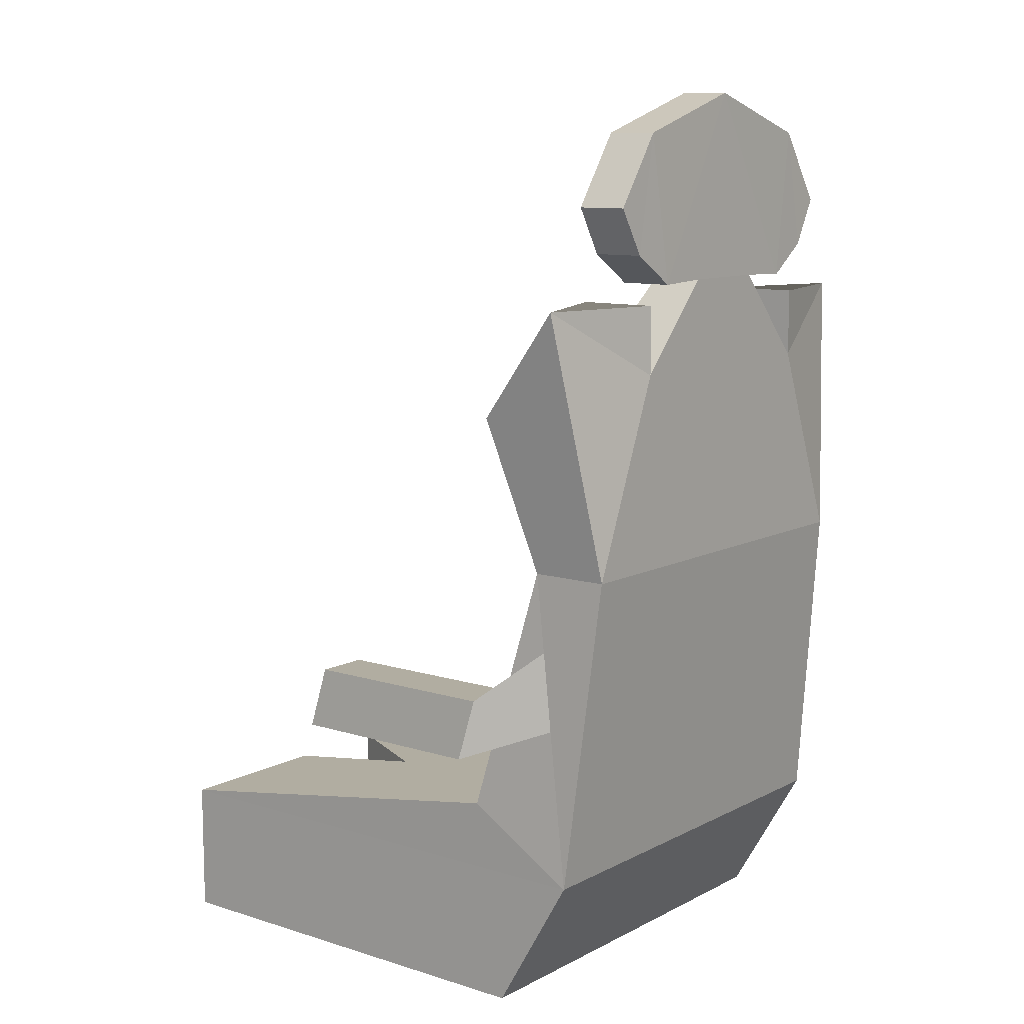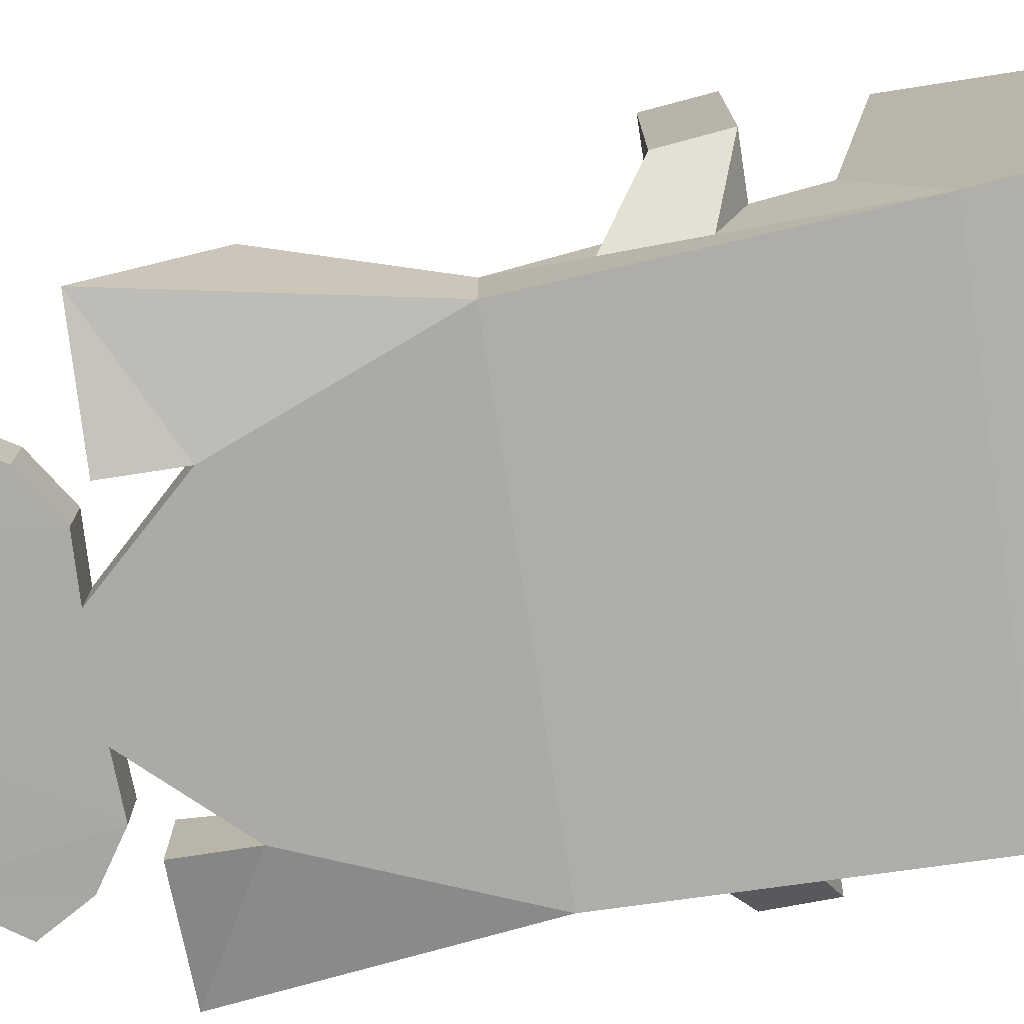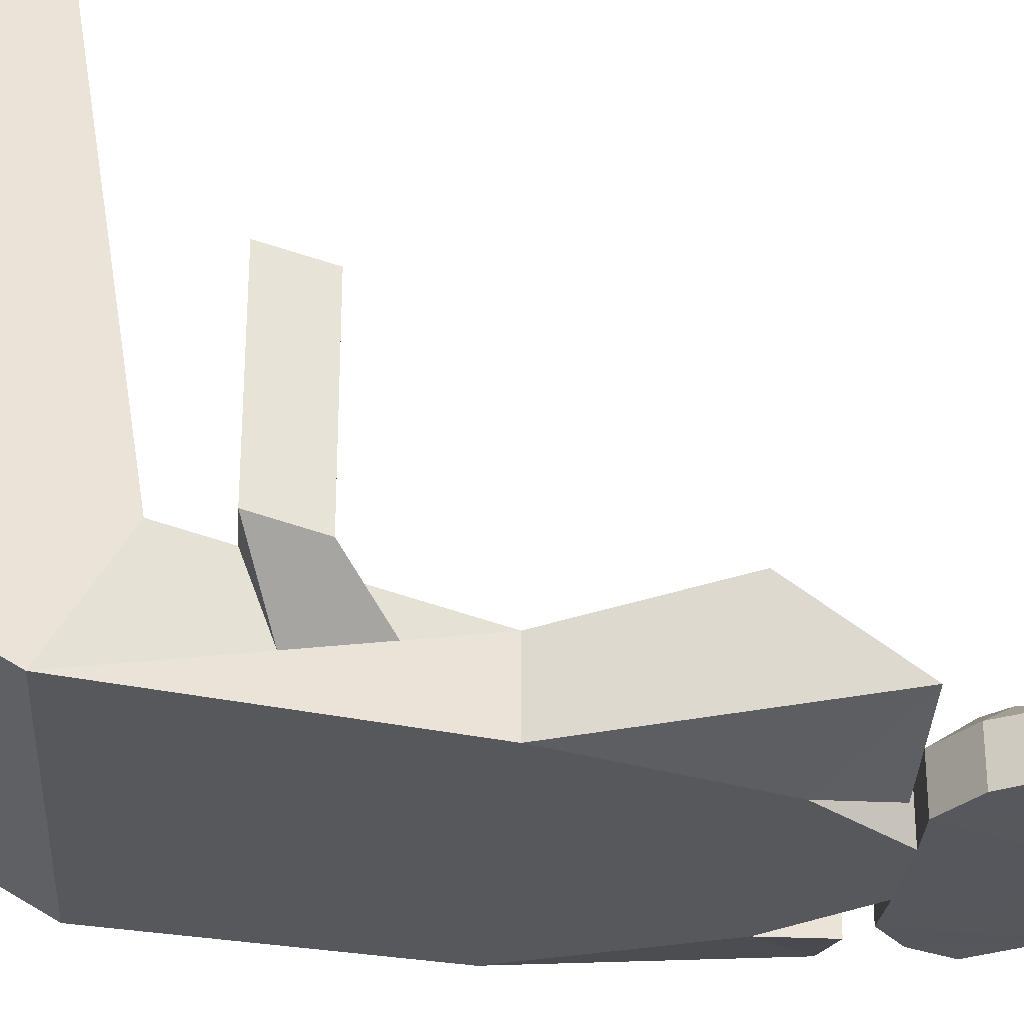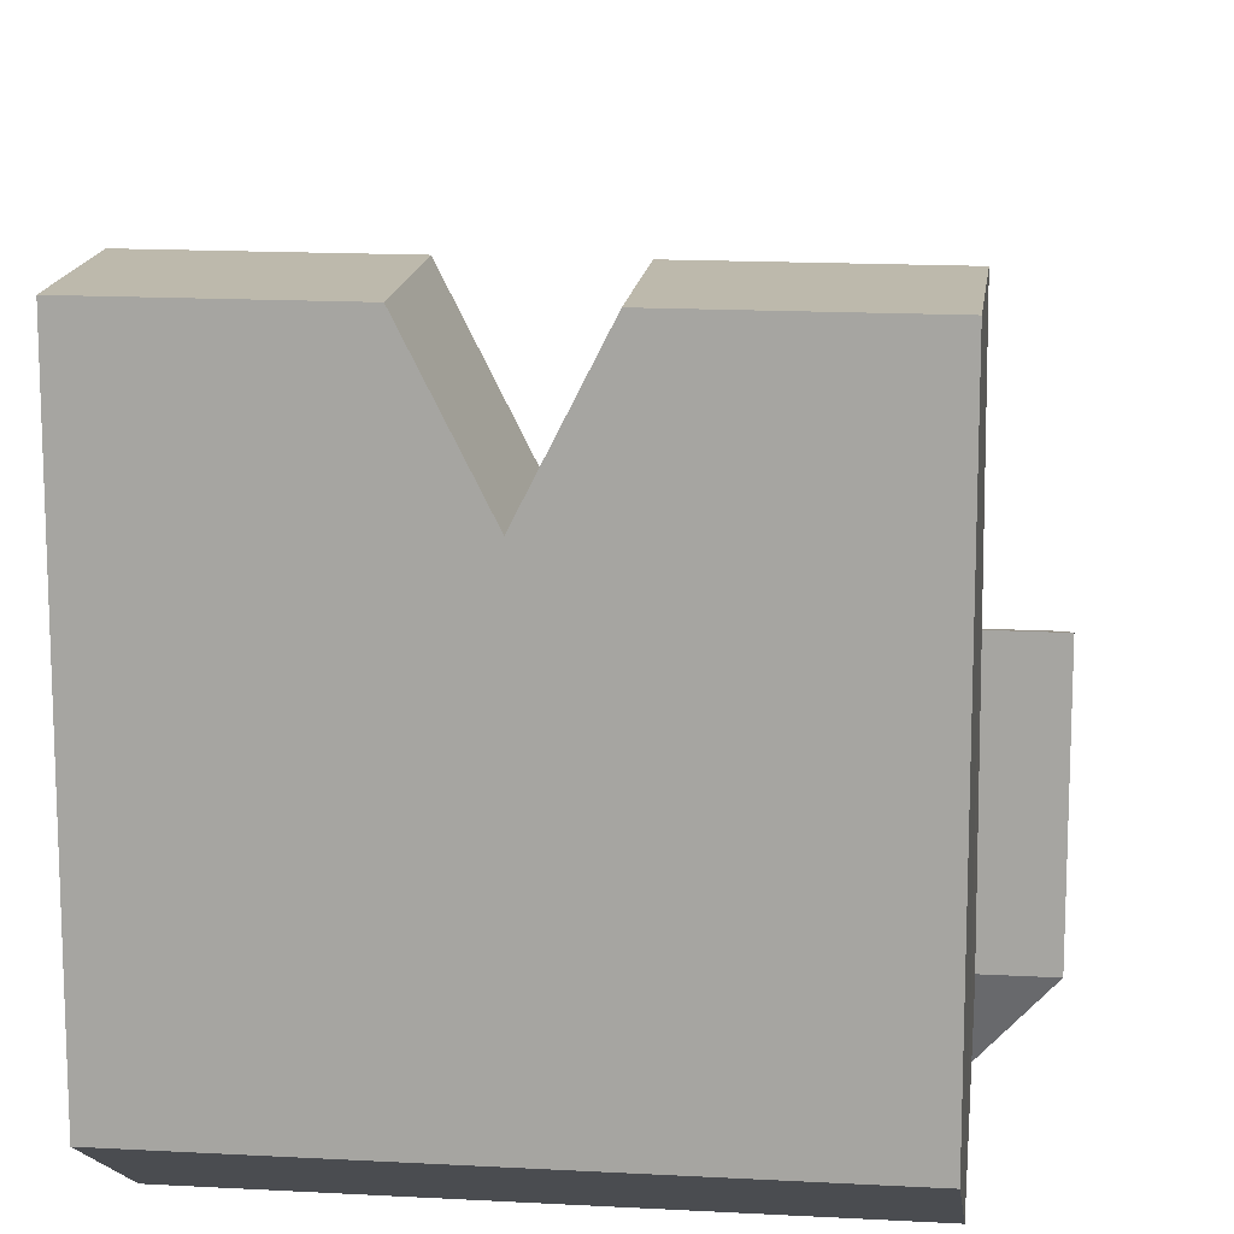
<metadata>
{"format":"obj","ext":"obj","renderer":"f3d","projection":"perspective","resolution":1024,"background":"white","views":[{"elev":10.3,"azim":128.2,"up":"+Y"},{"elev":-75.8,"azim":-81.2,"up":"+Z"},{"elev":-27.7,"azim":85.6,"up":"+Z"},{"elev":15.0,"azim":6.8,"up":"+Z"}]}
</metadata>
<code>
g Ppart1
v -81.08 0.7395 -82.96
v -82 4.53e-06 -82.96
v -82 0.7395 -82.96
v -83.55 0.7395 -82.96
v -82.62 4.53e-06 -82.96
v -83.55 4.53e-06 -82.96
v -82.31 4.292e-06 -83.57
v -81.08 4.053e-06 -85.36
v -83.55 4.053e-06 -85.36
v -83 4.785 -85.67
v -83 4.785 -85.94
v -83.27 4.398 -85.94
v -83.27 4.398 -85.67
v -83.79 1.776 -84.27
v -83.79 1.776 -85.36
v -83.81 1.442 -85.27
v -83.81 1.442 -84.18
v -83.55 0.7395 -85.79
v -83.55 0.7395 -85.79
v -83.55 0.7395 -82.96
v -83.55 1.108 -85.19
v -83.55 0.7395 -82.96
v -83.55 0.7395 -85.79
v -83.55 4.053e-06 -85.36
v -83.55 4.53e-06 -82.96
v -83.55 0.7395 -82.96
v -83.55 4.053e-06 -85.36
v -83.45 2.444 -85.96
v -83.68 3.299 -85.36
v -83.69 3.881 -85.79
v -83.45 2.444 -85.53
v -83.45 2.444 -85.53
v -83.48 2.018 -85.59
v -83.5 1.776 -85.36
v -83.55 1.108 -85.19
v -83.53 1.442 -85.27
v -83.55 0.7395 -85.79
v -83.5 1.592 -85.66
v -83.55 0.7395 -85.79
v -83.53 1.442 -85.27
v -81.12 1.776 -85.36
v -81.15 2.018 -85.59
v -81.12 1.592 -85.66
v -83.45 2.444 -85.96
v -83.48 2.018 -85.59
v -83.45 2.444 -85.53
v -83.5 1.592 -85.66
v -83.55 0.7395 -85.79
v -83.5 1.592 -85.66
v -83.79 1.776 -85.36
v -83.81 1.442 -85.27
v -83.02 3.511 -85.58
v -83.45 2.444 -85.96
v -83.45 2.444 -85.53
v -83.02 3.511 -85.96
v -82.31 0.7395 -83.57
v -82 4.53e-06 -82.96
v -82 0.7395 -82.96
v -82.31 4.292e-06 -83.57
v -83.27 4.398 -85.94
v -83.12 4.149 -85.67
v -83.27 4.398 -85.67
v -83.12 4.149 -85.95
v -81.56 0.7395 -85.36
v -81.6 3.881 -85.96
v -81.6 3.511 -85.58
v -81.6 3.881 -85.53
v -81.6 3.511 -85.96
v -81.12 1.776 -84.27
v -81.12 1.776 -85.36
v -81.1 1.442 -85.27
v -81.1 1.442 -84.18
v -81.08 0.7395 -82.96
v -82 0.7395 -82.96
v -83.55 0.7395 -82.96
v -82.62 4.53e-06 -82.96
v -82.62 0.7395 -82.96
v -83 4.785 -85.67
v -82.31 5 -85.67
v -83 4.785 -85.94
v -82.31 5 -85.94
v -81.62 4.785 -85.94
v -82.31 5 -85.94
v -82.31 5 -85.67
v -81.62 4.785 -85.67
v -83.27 4.398 -85.67
v -80.81 1.442 -85.27
v -80.81 1.442 -84.18
v -83.55 0.7395 -85.79
v -81.08 0.7395 -85.79
v -83.55 1.108 -85.19
v -81.07 1.108 -85.19
v -81.12 1.776 -85.36
v -81.15 2.018 -85.59
v -82.57 3.996 -85.96
v -83.02 3.511 -85.96
v -82.57 3.996 -85.68
v -83.02 3.511 -85.58
v -82.05 3.996 -85.96
v -82.05 3.996 -85.68
v -81.6 3.511 -85.96
v -81.6 3.511 -85.58
v -83.69 3.881 -85.79
v -83.02 3.881 -85.53
v -83.02 3.881 -85.96
v -80.93 3.881 -85.79
v -81.6 3.881 -85.96
v -81.6 3.881 -85.53
v -82.31 0.7395 -83.57
v -81.12 1.776 -84.27
v -82.82 4.573 -85.57
v -82.31 0.7395 -85.36
v -83.06 0.7395 -85.36
v -81.56 0.7395 -85.36
v -81.12 1.776 -85.36
v -80.84 1.776 -85.36
v -81.15 2.018 -85.59
v -83.5 1.776 -85.36
v -83.48 2.018 -85.59
v -83.79 1.776 -85.36
v -80.84 1.776 -84.27
v -80.84 1.776 -85.36
v -81.12 1.776 -85.36
v -81.12 1.776 -84.27
v -83.79 1.776 -85.36
v -83.79 1.776 -84.27
v -83.5 1.776 -85.36
v -83.5 1.776 -84.27
v -82.31 0.7395 -83.57
v -81.56 0.7395 -85.36
v -82.31 0.7395 -85.36
v -81.08 0.7395 -82.96
v -82 0.7395 -82.96
v -83.06 0.7395 -85.36
v -82.31 0.7395 -83.57
v -82.31 0.7395 -85.36
v -83.55 0.7395 -82.96
v -82.62 0.7395 -82.96
v -81.07 1.108 -85.19
v -81.56 0.7395 -85.36
v -81.08 0.7395 -82.96
v -83.55 1.108 -85.19
v -83.55 0.7395 -82.96
v -83.06 0.7395 -85.36
v -81.08 4.053e-06 -85.36
v -82.31 4.053e-06 -85.36
v -83.55 4.053e-06 -85.36
v -83 4.785 -85.94
v -82.31 5 -85.94
v -81.62 4.785 -85.67
v -83.27 4.398 -85.67
v -81.35 4.398 -85.67
v -82.31 4.053e-06 -85.36
v -83.55 4.053e-06 -85.36
v -83.55 0.7395 -85.79
v -81.08 0.7395 -85.79
v -81.08 4.053e-06 -85.36
v -83.55 0.7395 -85.79
v -81.08 0.7395 -85.79
v -82.31 4.053e-06 -85.36
v -83.69 3.881 -85.79
v -80.93 3.881 -85.79
v -83.48 2.018 -85.59
v -83.5 1.592 -85.66
v -81.15 2.018 -85.59
v -81.12 1.592 -85.66
v -83.5 1.592 -85.66
v -83.79 1.776 -85.36
v -83.48 2.018 -85.59
v -81.12 1.592 -85.66
v -80.84 1.776 -85.36
v -81.15 2.018 -85.59
v -82.57 3.996 -85.96
v -82.05 3.996 -85.96
v -81.6 3.511 -85.58
v -80.93 3.881 -85.79
v -81.17 2.444 -85.96
v -81.6 3.511 -85.96
v -83.69 3.881 -85.79
v -83.02 3.511 -85.96
v -83.45 2.444 -85.96
v -83.02 3.881 -85.96
v -83.02 3.511 -85.96
v -83.69 3.881 -85.79
v -81.6 3.881 -85.96
v -80.93 3.881 -85.79
v -81.6 3.511 -85.96
v -81.75 3.984 -85.96
v -81.62 4.785 -85.94
v -81.5 4.149 -85.95
v -82.87 3.984 -85.96
v -83.12 4.149 -85.95
v -83 4.785 -85.94
v -81.35 4.398 -85.94
v -81.5 4.149 -85.95
v -81.62 4.785 -85.94
v -83.27 4.398 -85.94
v -83 4.785 -85.94
v -83.12 4.149 -85.95
v -83 4.785 -85.94
v -82.31 5 -85.94
v -82.87 3.984 -85.96
v -81.62 4.785 -85.94
v -81.75 3.984 -85.96
v -82.31 5 -85.94
v -81.75 3.984 -85.96
v -82.05 3.996 -85.96
v -82.31 5 -85.94
v -82.87 3.984 -85.96
v -82.31 5 -85.94
v -82.57 3.996 -85.96
v -82.57 3.996 -85.96
v -82.31 5 -85.94
v -82.05 3.996 -85.96
v -83.45 2.444 -85.96
v -81.17 2.444 -85.96
v -81.08 0.7395 -85.79
v -83.55 0.7395 -85.79
v -81.17 2.444 -85.96
v -83.45 2.444 -85.96
v -83.02 3.511 -85.96
v -81.6 3.511 -85.96
v -81.6 3.511 -85.96
v -82.57 3.996 -85.96
v -82.05 3.996 -85.96
v -83.02 3.511 -85.96
v -81.08 0.7395 -82.96
v -81.08 4.53e-06 -82.96
v -83.55 0.7395 -82.96
v -82.62 4.53e-06 -82.96
v -82.62 0.7395 -82.96
v -82.31 4.292e-06 -83.57
v -81.08 4.053e-06 -85.36
v -81.62 4.785 -85.67
v -81.35 4.398 -85.94
v -81.62 4.785 -85.94
v -81.35 4.398 -85.67
v -80.84 1.776 -84.27
v -80.81 1.442 -85.27
v -80.84 1.776 -85.36
v -80.81 1.442 -84.18
v -83.55 0.7395 -85.79
v -81.08 0.7395 -85.79
v -81.08 0.7395 -85.79
v -81.07 1.108 -85.19
v -81.08 0.7395 -82.96
v -81.08 0.7395 -82.96
v -81.08 4.053e-06 -85.36
v -81.08 0.7395 -85.79
v -81.08 4.53e-06 -82.96
v -81.08 4.053e-06 -85.36
v -81.08 0.7395 -82.96
v -81.17 2.444 -85.96
v -80.93 3.881 -85.79
v -80.94 3.299 -85.36
v -81.17 2.444 -85.53
v -83.5 1.592 -85.66
v -81.17 2.444 -85.53
v -81.12 1.776 -85.36
v -81.15 2.018 -85.59
v -81.07 1.108 -85.19
v -81.08 0.7395 -85.79
v -81.1 1.442 -85.27
v -81.12 1.592 -85.66
v -81.1 1.442 -85.27
v -81.08 0.7395 -85.79
v -81.17 2.444 -85.96
v -81.12 1.592 -85.66
v -81.08 0.7395 -85.79
v -81.15 2.018 -85.59
v -81.17 2.444 -85.53
v -81.12 1.592 -85.66
v -80.84 1.776 -85.36
v -80.81 1.442 -85.27
v -81.6 3.511 -85.58
v -81.17 2.444 -85.96
v -81.6 3.511 -85.96
v -81.17 2.444 -85.53
v -82.31 0.7395 -83.57
v -82.31 0.7395 -83.57
v -82.62 0.7395 -82.96
v -82.62 4.53e-06 -82.96
v -82.31 4.292e-06 -83.57
v -81.35 4.398 -85.94
v -81.5 4.149 -85.67
v -81.5 4.149 -85.95
v -81.35 4.398 -85.67
v -83.02 3.881 -85.96
v -83.02 3.881 -85.53
v -83.02 3.511 -85.58
v -83.02 3.511 -85.96
v -83.5 1.776 -84.27
v -83.53 1.442 -85.27
v -83.5 1.776 -85.36
v -83.53 1.442 -84.18
v -81.08 0.7395 -82.96
v -82 4.53e-06 -82.96
v -81.08 4.53e-06 -82.96
v -83.55 0.7395 -82.96
v -82.62 4.53e-06 -82.96
v -83.55 4.53e-06 -82.96
v -81.08 4.53e-06 -82.96
v -82.31 4.292e-06 -83.57
v -81.08 4.053e-06 -85.36
v -82 4.53e-06 -82.96
v -82.31 4.053e-06 -85.36
v -83.55 4.53e-06 -82.96
v -82.31 4.292e-06 -83.57
v -82.62 4.53e-06 -82.96
v -83.55 4.053e-06 -85.36
v -82.31 4.053e-06 -85.36
v -81.35 4.398 -85.67
v -80.81 1.442 -85.27
v -80.81 1.442 -84.18
v -83.55 0.7395 -85.79
v -81.08 0.7395 -85.79
v -81.12 1.776 -85.36
v -82.57 3.996 -85.96
v -82.05 3.996 -85.96
v -81.6 3.511 -85.58
v -80.81 1.442 -85.27
v -80.81 1.442 -84.18
v -81.1 1.442 -84.18
v -81.1 1.442 -85.27
v -83.81 1.442 -84.18
v -83.81 1.442 -85.27
v -83.53 1.442 -84.18
v -83.53 1.442 -85.27
v -81.1 1.442 -85.27
v -81.12 1.592 -85.66
v -80.81 1.442 -85.27
v -83.53 1.442 -85.27
v -83.81 1.442 -85.27
v -83.5 1.592 -85.66
v -81.12 1.776 -84.27
v -82.82 4.573 -85.57
v -81.56 0.7395 -85.36
v -81.69 4.179 -85.58
v -82.87 3.984 -85.68
v -83.12 4.149 -85.95
v -82.87 3.984 -85.96
v -83.12 4.149 -85.67
v -81.75 3.984 -85.68
v -81.5 4.149 -85.95
v -81.5 4.149 -85.67
v -81.75 3.984 -85.96
v -81.75 3.984 -85.68
v -82.05 3.996 -85.68
v -82.05 3.996 -85.96
v -81.75 3.984 -85.96
v -82.87 3.984 -85.68
v -82.57 3.996 -85.96
v -82.57 3.996 -85.68
v -82.87 3.984 -85.96
v -81.08 0.7395 -82.96
v -82 4.53e-06 -82.96
v -81.08 4.53e-06 -82.96
v -82 0.7395 -82.96
v -83.55 0.7395 -82.96
v -82.62 4.53e-06 -82.96
v -82.62 0.7395 -82.96
v -83.55 4.53e-06 -82.96
v -81.08 4.053e-06 -85.36
v -83 4.785 -85.94
v -82.31 5 -85.94
v -81.62 4.785 -85.67
v -83.27 4.398 -85.67
v -81.35 4.398 -85.67
v -80.81 1.442 -85.27
v -83.55 0.7395 -85.79
v -81.08 0.7395 -85.79
v -83.55 1.108 -85.19
v -83.68 3.299 -85.36
v -83.69 3.881 -85.79
v -80.93 3.881 -85.79
v -80.94 3.299 -85.36
v -83.48 2.018 -85.59
v -83.53 1.442 -85.27
v -83.5 1.592 -85.66
v -81.12 1.776 -85.36
v -81.15 2.018 -85.59
v -81.12 1.592 -85.66
v -82.57 3.996 -85.96
v -82.05 3.996 -85.96
v -81.6 3.511 -85.58
v -83.69 3.881 -85.79
v -83.02 3.881 -85.53
v -83.68 3.299 -85.36
v -80.93 3.881 -85.79
v -81.6 3.881 -85.53
v -80.94 3.299 -85.36
v -80.84 1.776 -84.27
v -81.1 1.442 -84.18
v -80.81 1.442 -84.18
v -81.12 1.776 -84.27
v -83.79 1.776 -84.27
v -83.53 1.442 -84.18
v -83.5 1.776 -84.27
v -83.81 1.442 -84.18
v -82.87 3.984 -85.96
v -82.31 5 -85.67
v -83 4.785 -85.67
v -82.82 4.573 -85.57
v -82.31 4.741 -85.57
v -81.62 4.785 -85.67
v -82.31 5 -85.67
v -81.8 4.573 -85.57
v -82.31 4.741 -85.57
v -83 4.785 -85.67
v -83.04 4.291 -85.57
v -82.82 4.573 -85.57
v -83.27 4.398 -85.67
v -81.62 4.785 -85.67
v -81.58 4.291 -85.57
v -81.35 4.398 -85.67
v -81.8 4.573 -85.57
v -83.12 4.149 -85.67
v -81.5 4.149 -85.67
v -83.02 3.511 -85.58
v -81.6 3.511 -85.58
v -82.57 3.996 -85.68
v -82.05 3.996 -85.68
v -83.45 2.444 -85.53
v -81.6 3.511 -85.58
v -83.02 3.511 -85.58
v -81.17 2.444 -85.53
v -81.17 2.444 -85.53
v -83.45 2.444 -85.53
v -82.31 0.7395 -85.36
v -83.06 0.7395 -85.36
v -82.31 0.7395 -85.36
v -83.45 2.444 -85.53
v -81.56 0.7395 -85.36
v -81.17 2.444 -85.53
v -80.84 1.776 -85.36
v -81.12 1.776 -85.36
v -81.1 1.442 -85.27
v -80.81 1.442 -85.27
v -83.79 1.776 -85.36
v -83.53 1.442 -85.27
v -83.5 1.776 -85.36
v -83.81 1.442 -85.27
v -82.31 4.741 -85.57
v -82.53 4.15 -85.58
v -82.09 4.15 -85.58
v -81.69 4.179 -85.58
v -81.8 4.573 -85.57
v -82.09 4.15 -85.58
v -82.94 4.179 -85.58
v -82.53 4.15 -85.58
v -82.82 4.573 -85.57
v -82.82 4.573 -85.57
v -82.53 4.15 -85.58
v -82.31 4.741 -85.57
v -81.8 4.573 -85.57
v -82.31 4.741 -85.57
v -82.09 4.15 -85.58
v -81.58 4.291 -85.57
v -81.8 4.573 -85.57
v -81.69 4.179 -85.58
v -83.04 4.291 -85.57
v -82.94 4.179 -85.58
v -82.82 4.573 -85.57
v -83.12 4.149 -85.67
v -83.04 4.291 -85.57
v -83.27 4.398 -85.67
v -81.5 4.149 -85.67
v -81.35 4.398 -85.67
v -81.58 4.291 -85.57
v -81.6 3.511 -85.58
v -81.17 2.444 -85.53
v -80.94 3.299 -85.36
v -83.02 3.511 -85.58
v -83.68 3.299 -85.36
v -83.45 2.444 -85.53
v -81.6 3.881 -85.53
v -81.6 3.511 -85.58
v -80.94 3.299 -85.36
v -83.02 3.881 -85.53
v -83.68 3.299 -85.36
v -83.02 3.511 -85.58
v -81.75 3.984 -85.68
v -83.12 4.149 -85.67
v -82.94 4.179 -85.58
v -83.04 4.291 -85.57
v -82.87 3.984 -85.68
v -81.5 4.149 -85.67
v -81.69 4.179 -85.58
v -81.75 3.984 -85.68
v -81.58 4.291 -85.57
v -81.17 2.444 -85.53
v -81.56 0.7395 -85.36
v -81.12 1.776 -85.36
v -81.1 1.442 -85.27
v -81.07 1.108 -85.19
v -83.06 0.7395 -85.36
v -83.45 2.444 -85.53
v -83.5 1.776 -85.36
v -83.53 1.442 -85.27
v -83.55 1.108 -85.19
v -82.09 4.15 -85.58
v -81.75 3.984 -85.68
v -81.69 4.179 -85.58
v -82.05 3.996 -85.68
v -82.53 4.15 -85.58
v -82.87 3.984 -85.68
v -82.57 3.996 -85.68
v -82.94 4.179 -85.58
v -82.05 3.996 -85.68
v -82.53 4.15 -85.58
v -82.57 3.996 -85.68
v -82.09 4.15 -85.58
f 10 11 12
f 10 12 13
f 14 15 16
f 16 17 14
f 19 20 21
f 22 23 24
f 25 26 27
f 28 29 30
f 29 28 31
f 32 33 34
f 35 36 37
f 38 39 40
f 44 45 46
f 44 47 45
f 44 48 47
f 50 49 51
f 52 53 54
f 53 52 55
f 56 57 58
f 57 56 59
f 60 61 62
f 61 60 63
f 65 66 67
f 66 65 68
f 69 70 71
f 71 72 69
f 78 79 80
f 81 80 79
f 82 83 84
f 82 84 85
f 95 96 97
f 96 98 97
f 99 100 101
f 101 100 102
f 103 104 105
f 106 107 108
f 115 116 117
f 118 119 120
f 121 122 123
f 123 124 121
f 125 126 127
f 127 126 128
f 129 130 131
f 130 129 132
f 132 129 133
f 134 135 136
f 135 134 137
f 135 137 138
f 139 140 141
f 142 143 144
f 153 154 155
f 153 156 157
f 158 159 160
f 167 168 169
f 171 170 172
f 176 177 178
f 179 180 181
f 182 183 184
f 185 186 187
f 188 189 190
f 191 192 193
f 194 195 196
f 197 198 199
f 200 201 202
f 203 204 205
f 206 207 208
f 209 210 211
f 212 213 214
f 215 216 217
f 215 217 218
f 219 220 221
f 219 221 222
f 223 224 225
f 224 223 226
f 234 235 236
f 235 234 237
f 238 239 240
f 239 238 241
f 244 245 246
f 247 248 249
f 250 251 252
f 253 254 255
f 253 255 256
f 258 259 260
f 261 262 263
f 264 265 266
f 267 268 269
f 268 267 270
f 270 267 271
f 272 273 274
f 275 276 277
f 276 275 278
f 280 281 282
f 280 282 283
f 284 285 286
f 285 284 287
f 288 289 290
f 288 290 291
f 292 293 294
f 293 292 295
f 302 303 304
f 303 302 305
f 304 303 306
f 307 308 309
f 308 307 310
f 308 310 311
f 321 322 323
f 323 324 321
f 325 326 327
f 327 326 328
f 329 330 331
f 332 333 334
f 339 340 341
f 340 339 342
f 343 344 345
f 344 343 346
f 347 348 349
f 347 349 350
f 351 352 353
f 352 351 354
f 355 356 357
f 356 355 358
f 359 360 361
f 360 359 362
f 387 386 388
f 389 390 391
f 392 393 394
f 393 392 395
f 396 397 398
f 397 396 399
f 401 402 403
f 401 403 404
f 405 406 407
f 407 406 408
f 409 410 411
f 410 409 412
f 413 414 415
f 414 413 416
f 419 420 421
f 421 420 422
f 423 424 425
f 424 423 426
f 427 428 429
f 430 431 432
f 433 434 431
f 435 436 437
f 435 437 438
f 439 440 441
f 440 439 442
f 443 444 445
f 446 447 448
f 449 450 451
f 452 453 454
f 455 456 457
f 458 459 460
f 461 462 463
f 464 465 466
f 467 468 469
f 470 471 472
f 473 474 475
f 476 477 478
f 479 480 481
f 483 484 485
f 484 483 486
f 487 488 489
f 488 487 490
f 491 492 493
f 492 494 493
f 492 495 494
f 496 497 498
f 496 498 499
f 496 499 500
f 501 502 503
f 502 501 504
f 505 506 507
f 506 505 508
f 509 510 511
f 510 509 512

</code>
